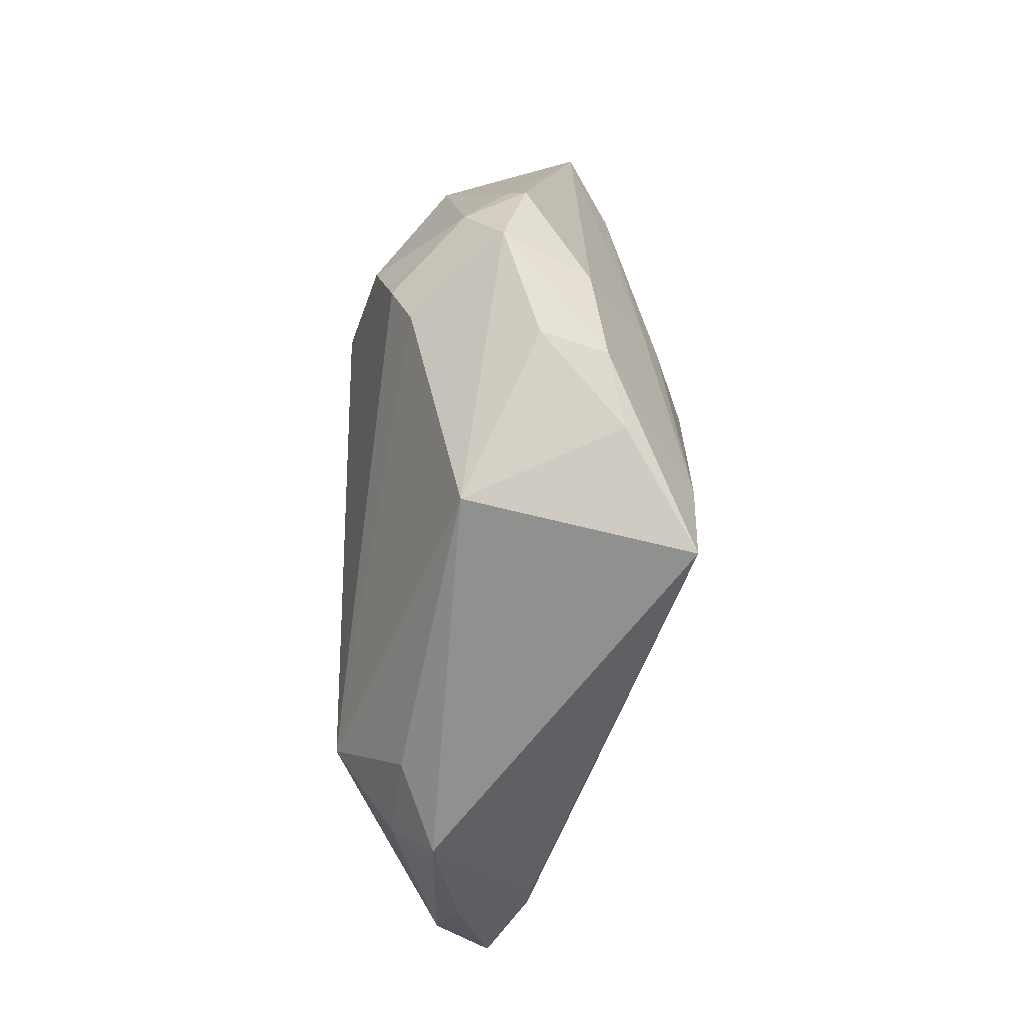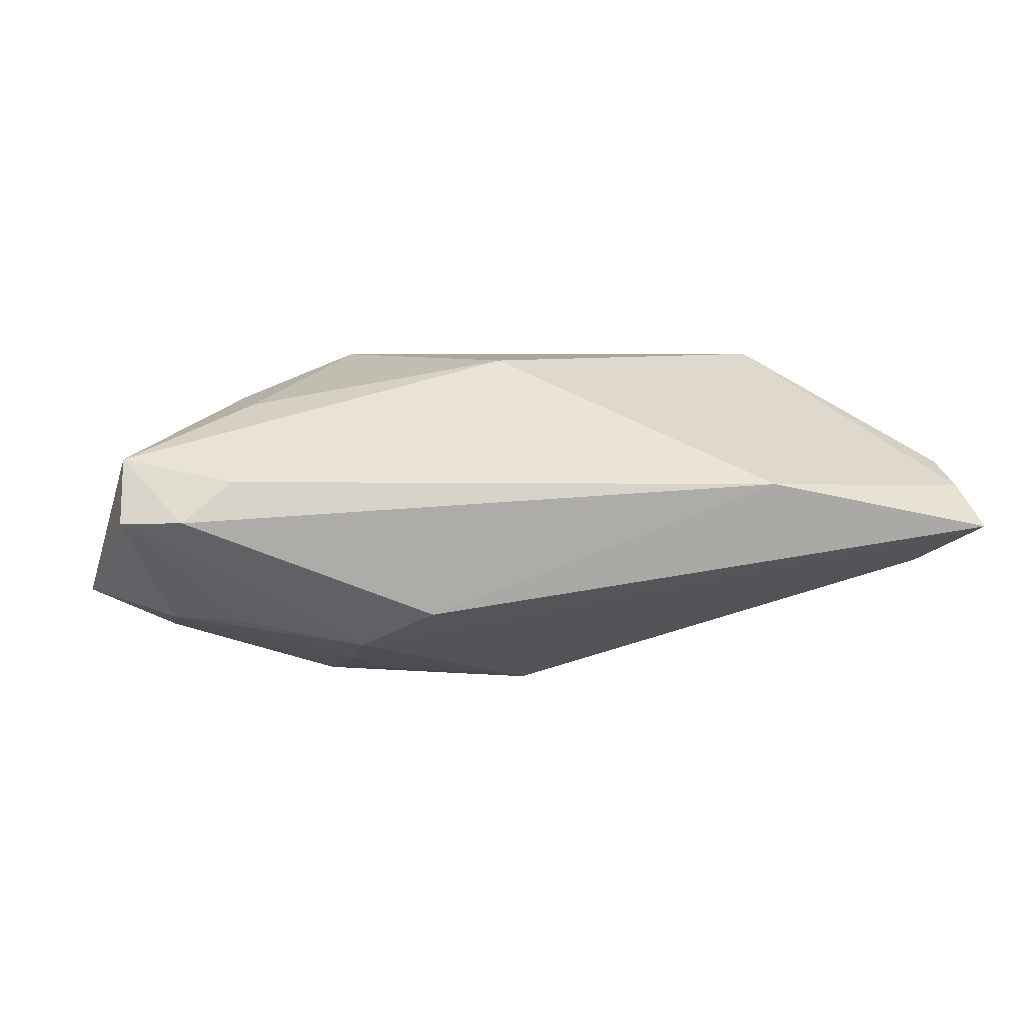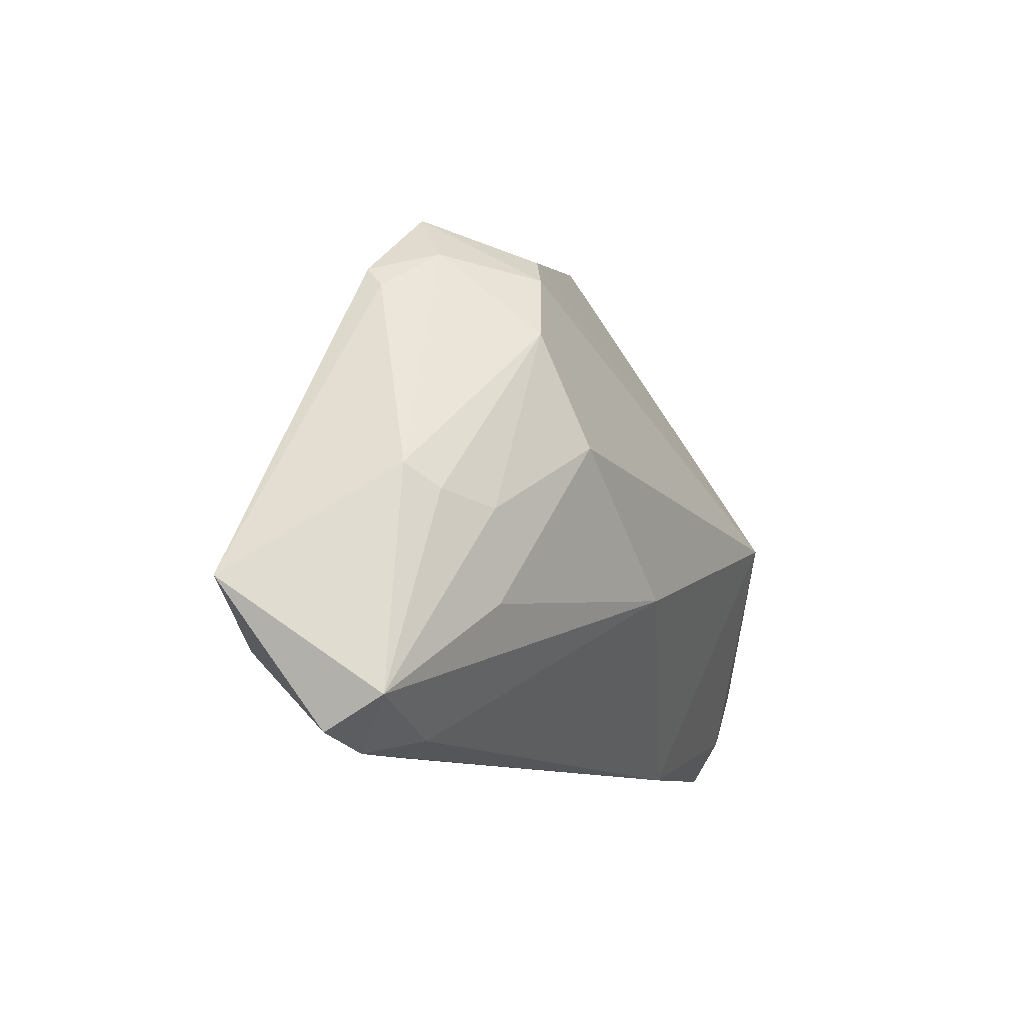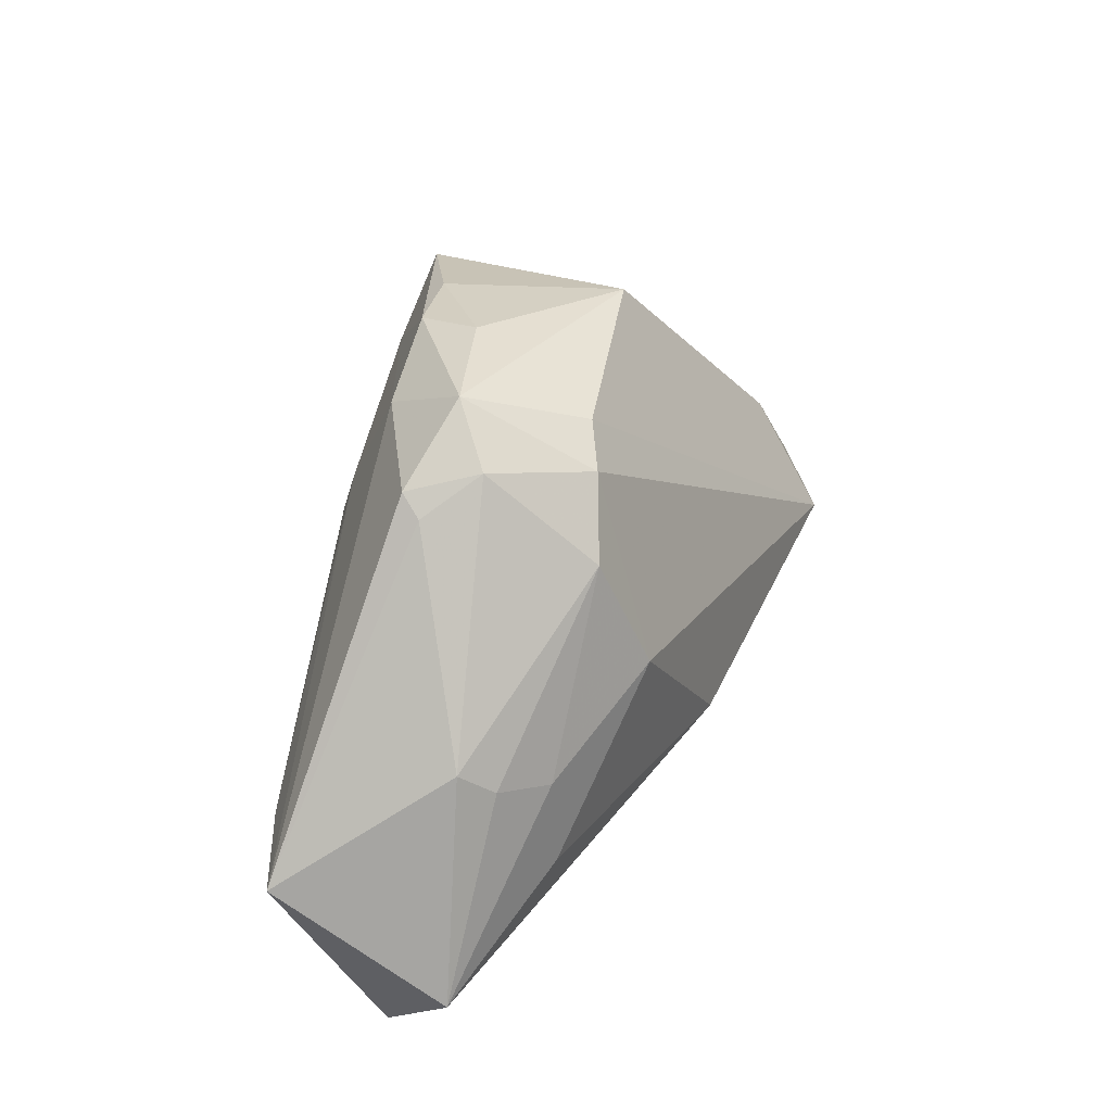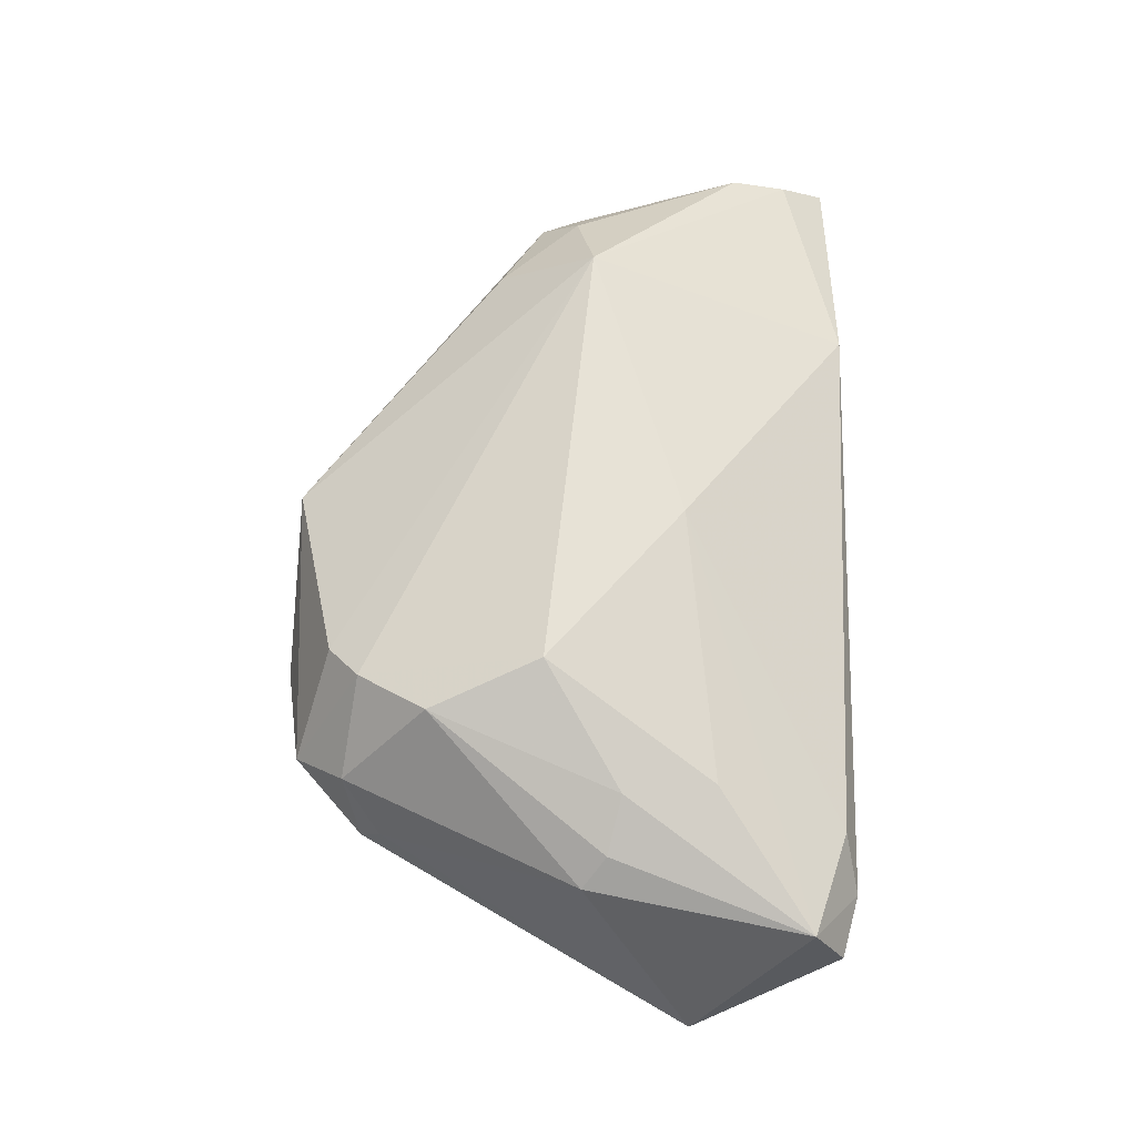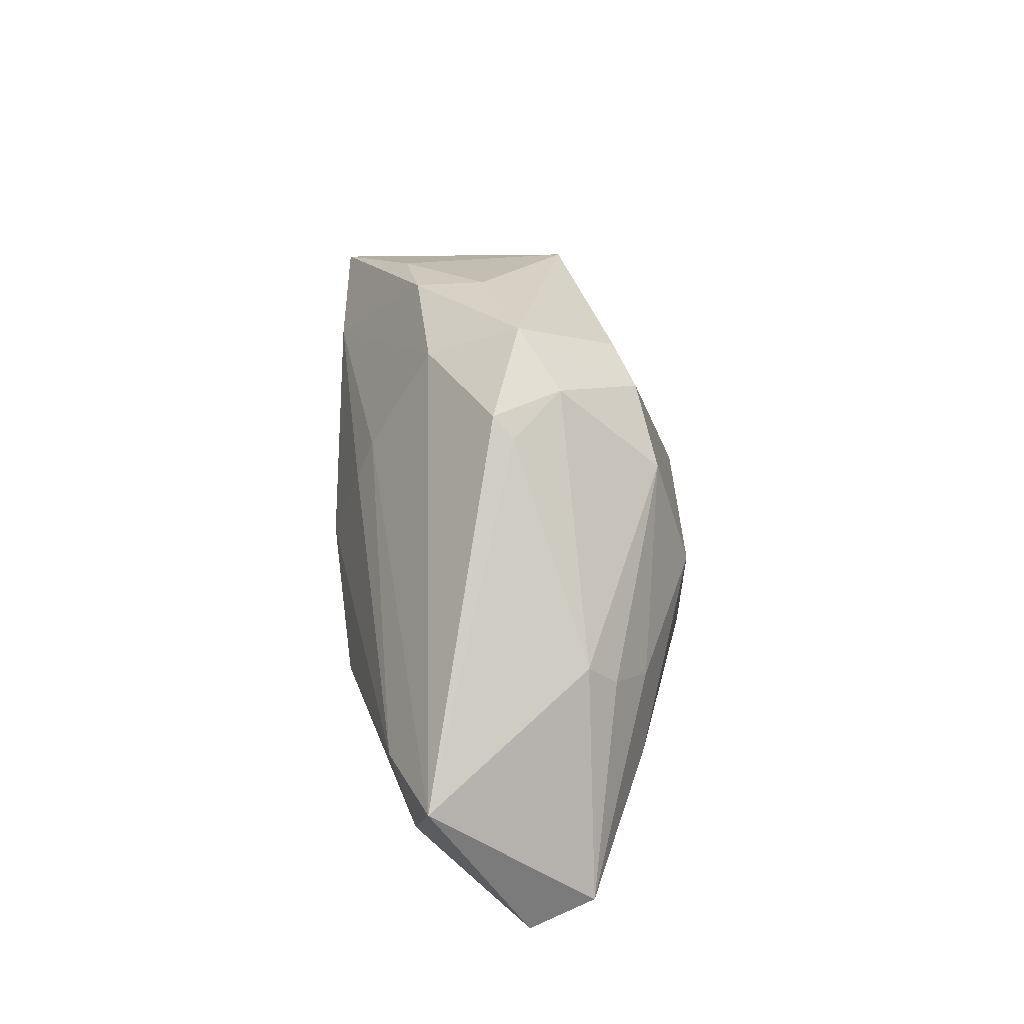
<metadata>
{"format":"obj","ext":"obj","renderer":"f3d","projection":"perspective","resolution":1024,"background":"white","views":[{"elev":77.1,"azim":91.5,"up":"+Y"},{"elev":8.1,"azim":-6.1,"up":"+Z"},{"elev":-10.2,"azim":-62.3,"up":"+Y"},{"elev":27.4,"azim":-64.4,"up":"+Y"},{"elev":63.6,"azim":-88.8,"up":"+Z"},{"elev":19.5,"azim":-87.9,"up":"+Y"}]}
</metadata>
<code>
v 0.0569 -0.02418 -0.004518
v 0.03758 0.0005344 0.02299
v -0.01739 -0.01313 -0.02082
v -0.02637 0.03786 0.001025
v -0.0245 -0.009265 -0.02133
v 0.06382 -0.03277 0.001362
v -0.01074 0.00542 -0.02453
v -0.04402 -0.03386 0.003621
v -0.04308 -0.00242 0.01372
v 0.05488 -0.01951 -0.005229
v -0.02098 0.005712 0.02299
v -0.01223 0.04036 -0.004073
v -0.01138 -0.03242 -0.009379
v -0.03098 0.03118 0.006352
v -0.01859 0.02019 -0.01836
v 0.03428 -0.03386 0.007687
v 0.05282 0.002767 0.00966
v -0.03741 -0.02434 -0.01125
v -0.02148 -0.02018 -0.01763
v 0.00969 0.03935 0.005421
v -0.02637 0.02008 0.0187
v -0.02189 0.03328 -0.01056
v 0.05159 0.0078 0.008637
v 0.003465 -0.00677 -0.02398
v -0.02068 -0.02675 -0.01449
v -0.03545 0.02916 -0.001728
v 0.0405 0.01309 0.0131
v 0.0616 -0.02682 0.006262
v -0.016 0.03316 0.01292
v -0.05179 -0.02768 0.01133
v -0.05204 -0.03181 0.003401
v -0.01742 0.01531 -0.02052
v 0.04859 0.002848 0.01463
v -0.03755 -0.03212 0.008715
v -0.0579 -0.01335 -0.008512
v 0.0593 -0.01463 0.005369
v 0.06084 -0.01954 0.008738
v -0.04615 -0.02118 -0.01107
v 5.015e-05 0.04004 -0.0151
v 0.01556 0.03752 -0.02456
v -0.04614 0.0006477 0.01028
v -0.03627 0.02652 0.000804
v -0.04675 -0.0109 -0.01413
v -0.01104 -0.0146 -0.02029
v -0.0004794 -0.01156 0.02299
v -0.03637 -0.004115 0.0175
v -0.02071 0.02901 0.01583
v 0.005547 0.02892 -0.02469
v -0.009884 0.03933 -0.01281
v -0.03495 -0.01567 0.01742
f 6 16 13
f 6 24 1
f 1 24 40
f 45 16 2
f 2 11 45
f 6 1 10
f 40 23 10
f 10 1 40
f 49 22 4
f 47 11 2
f 2 29 47
f 47 29 4
f 20 29 2
f 20 23 40
f 4 29 20
f 50 45 11
f 36 37 6
f 23 37 36
f 6 10 36
f 36 10 23
f 2 37 33
f 28 16 6
f 6 37 28
f 2 16 28
f 28 37 2
f 32 7 43
f 25 24 6
f 6 13 25
f 43 7 5
f 5 7 24
f 4 22 26
f 22 35 26
f 30 35 31
f 41 35 30
f 45 50 30
f 11 47 21
f 27 20 2
f 23 20 27
f 2 33 27
f 27 33 23
f 40 49 39
f 39 20 40
f 17 37 23
f 23 33 17
f 17 33 37
f 7 32 48
f 40 24 48
f 24 7 48
f 48 49 40
f 22 49 48
f 15 32 43
f 15 35 22
f 43 35 15
f 22 48 15
f 15 48 32
f 24 25 44
f 44 25 19
f 38 35 43
f 19 25 38
f 31 35 38
f 43 5 38
f 38 5 19
f 42 35 41
f 42 26 35
f 16 45 34
f 45 30 34
f 46 50 11
f 46 30 50
f 11 21 46
f 4 20 12
f 20 39 12
f 12 49 4
f 12 39 49
f 19 5 3
f 3 44 19
f 3 5 24
f 24 44 3
f 18 25 31
f 31 38 18
f 18 38 25
f 41 21 14
f 14 42 41
f 14 47 4
f 14 21 47
f 4 26 14
f 26 42 14
f 8 30 31
f 8 34 30
f 16 34 8
f 8 13 16
f 31 25 8
f 8 25 13
f 9 21 41
f 9 46 21
f 41 30 9
f 30 46 9

</code>
